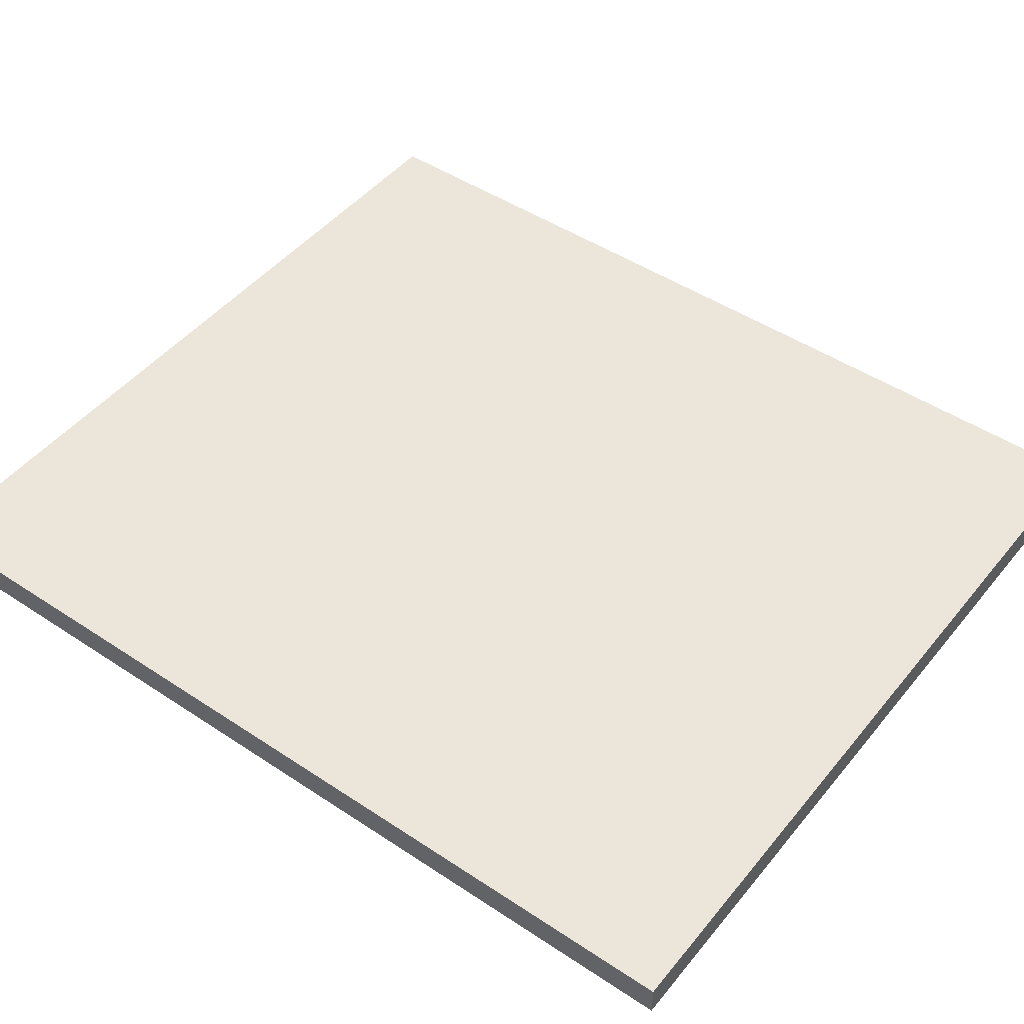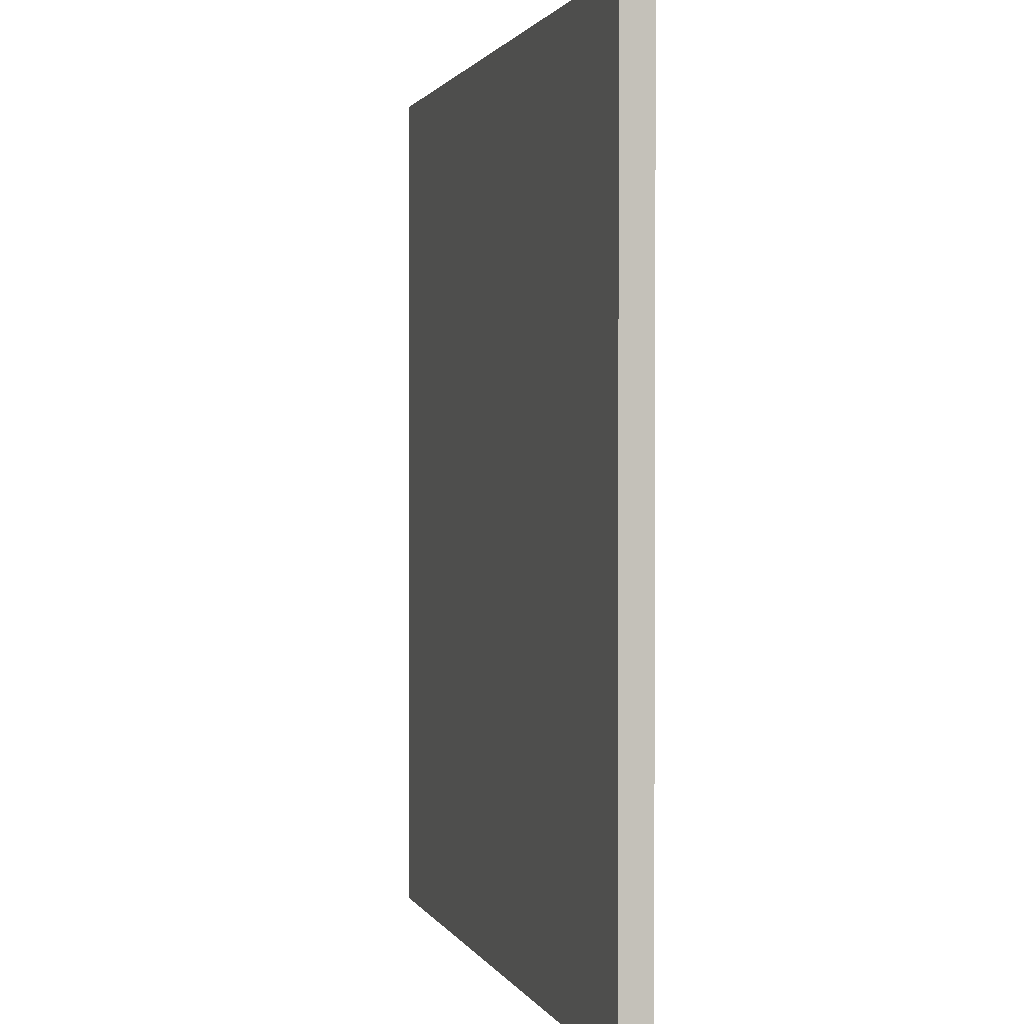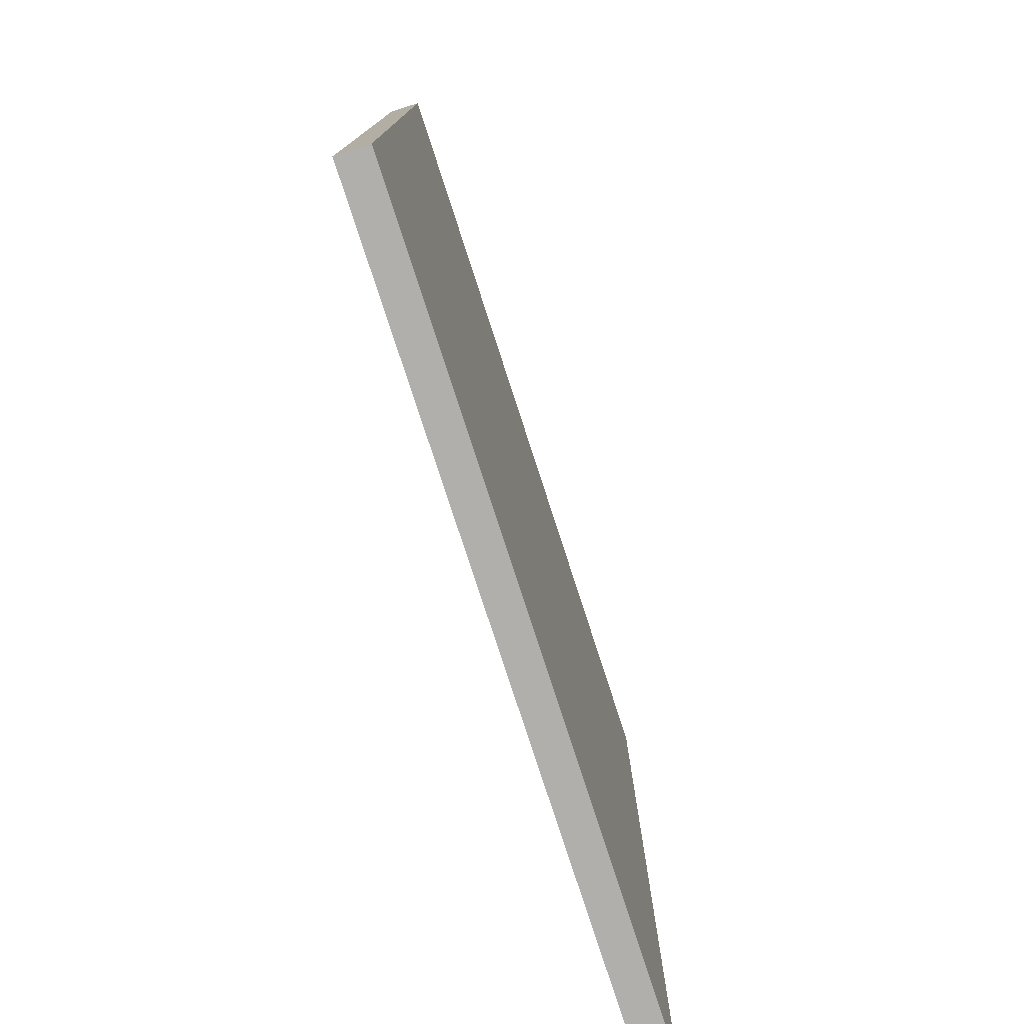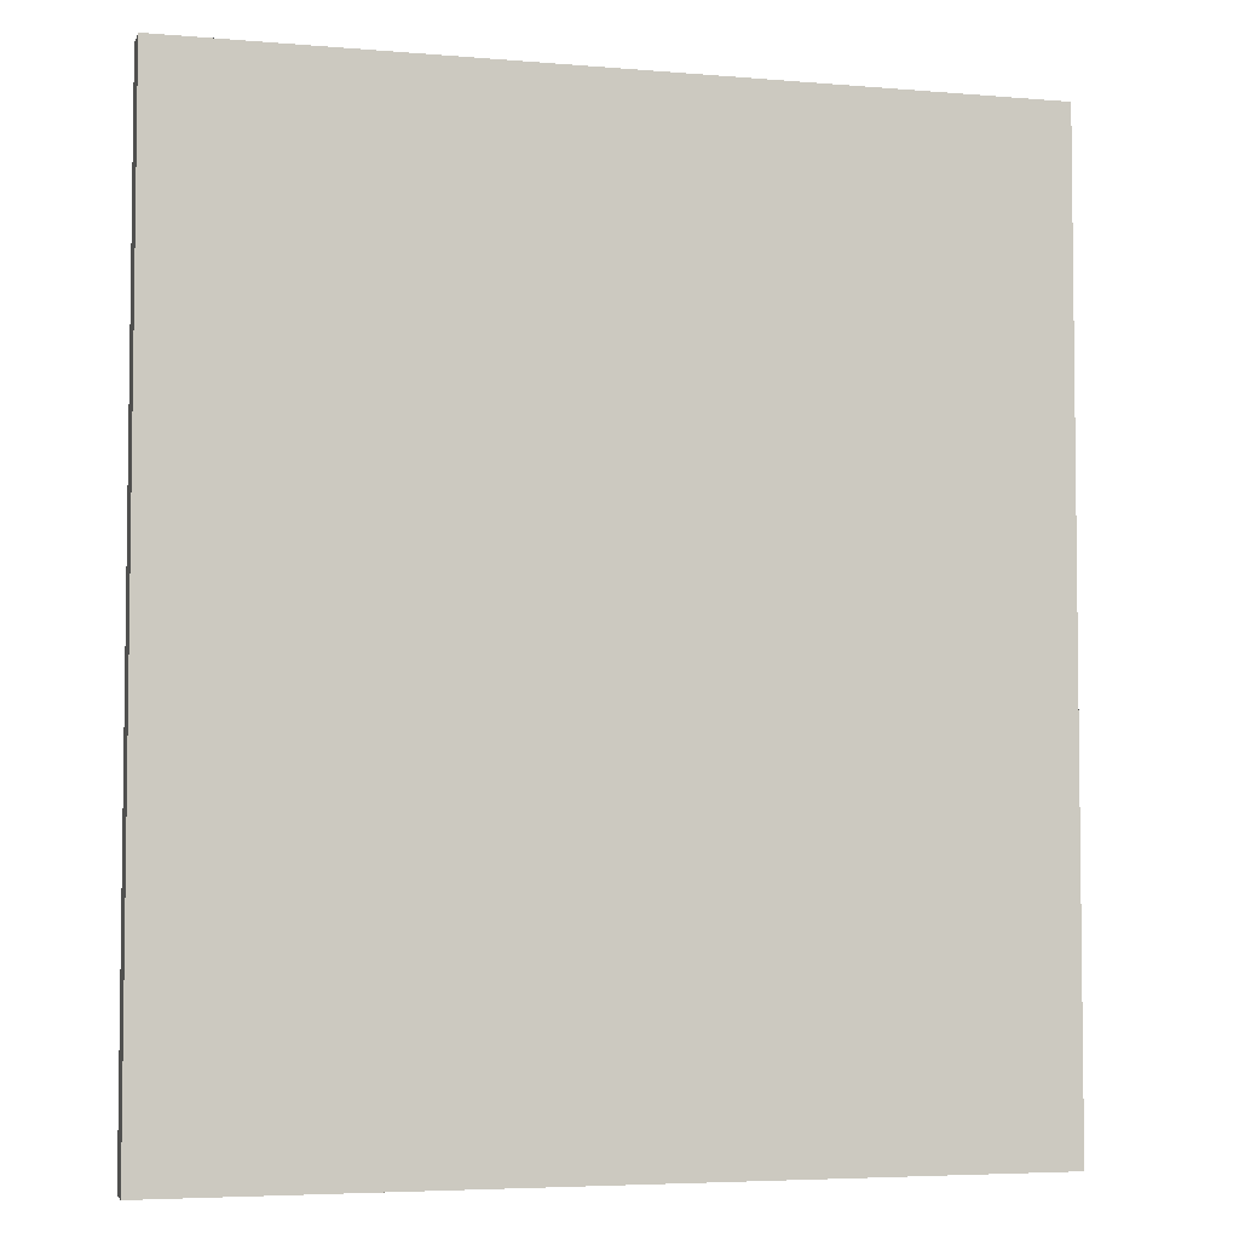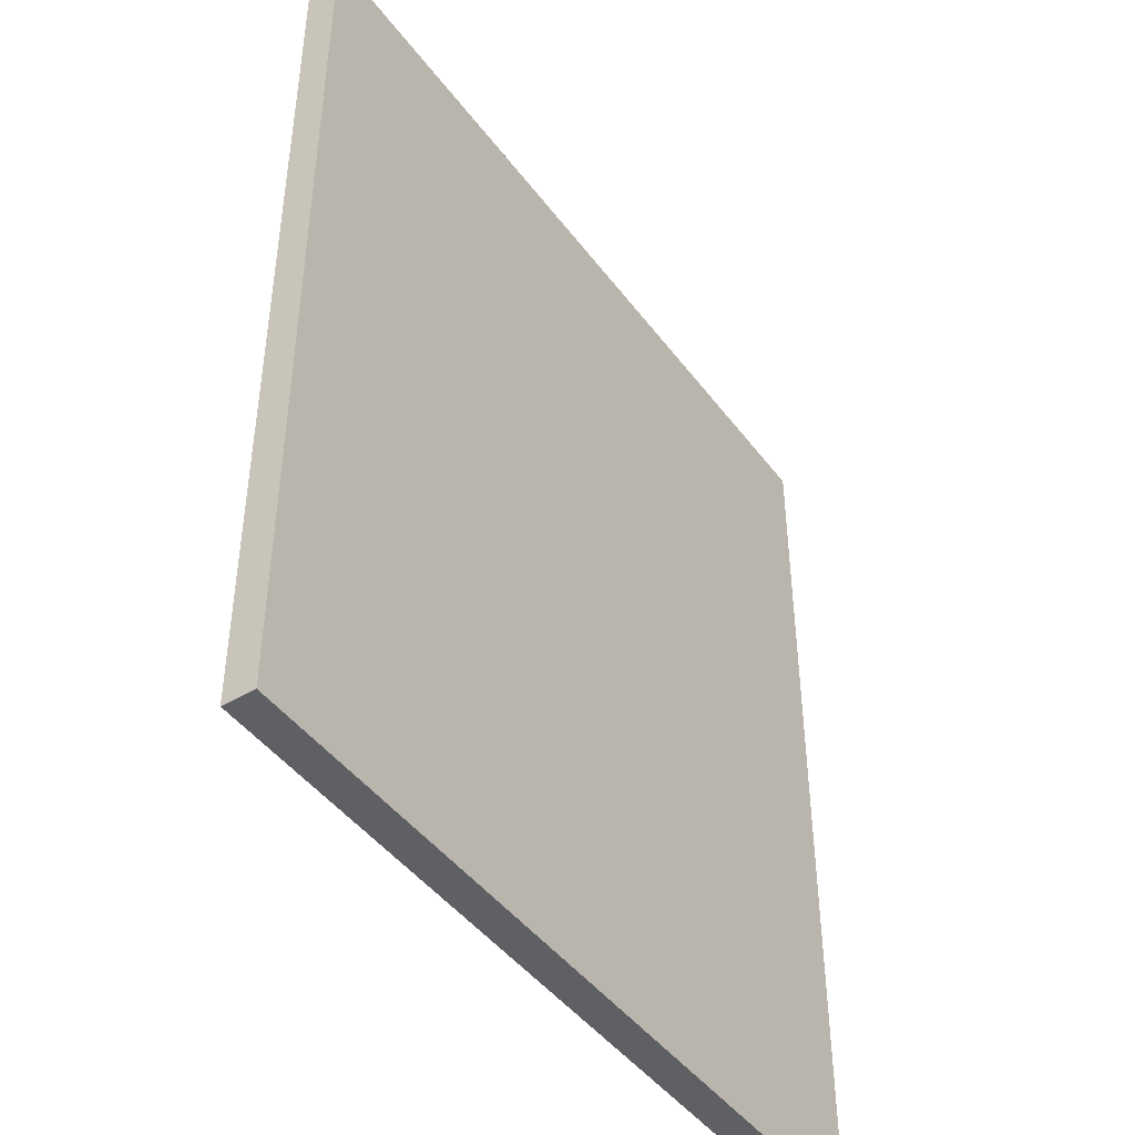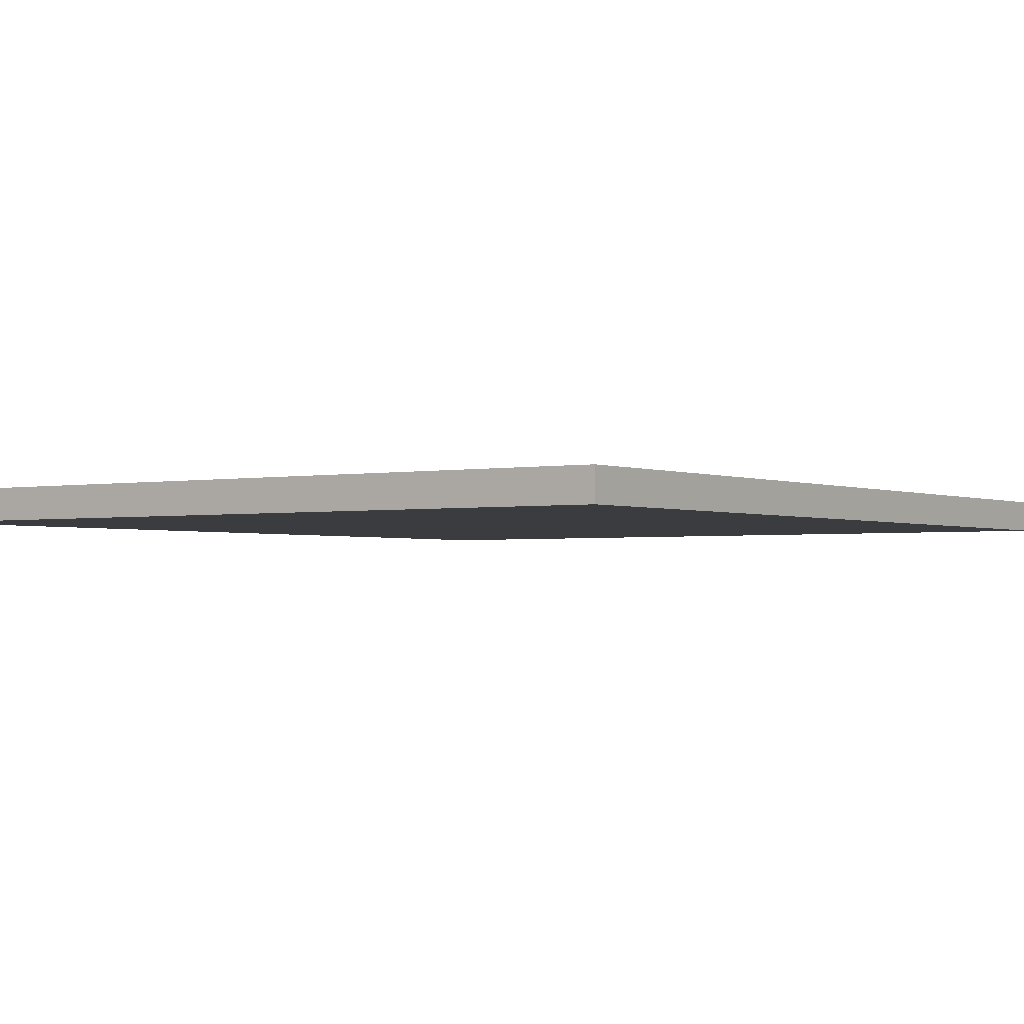
<metadata>
{"format":"obj","ext":"obj","renderer":"f3d","projection":"perspective","resolution":1024,"background":"white","views":[{"elev":47.1,"azim":-53.0,"up":"+Y"},{"elev":1.3,"azim":75.0,"up":"+Z"},{"elev":-78.3,"azim":108.0,"up":"+Z"},{"elev":-4.7,"azim":-15.0,"up":"+Z"},{"elev":-45.1,"azim":124.3,"up":"+Z"},{"elev":-2.1,"azim":35.0,"up":"+Y"}]}
</metadata>
<code>
o Плоскость.033
v -0.3409 0.00703 -6.022
v -0.341 0.00703 -6.217
v -0.1702 0.00703 -6.022
v -0.1704 0.00703 -6.217
v -0.3409 0.000205 -6.022
v -0.341 0.000205 -6.217
v -0.1702 0.000205 -6.022
v -0.1704 0.000205 -6.217
f 2 1 3 4
f 6 8 7 5
f 1 2 6 5
f 4 3 7 8
f 2 4 8 6
f 3 1 5 7

</code>
